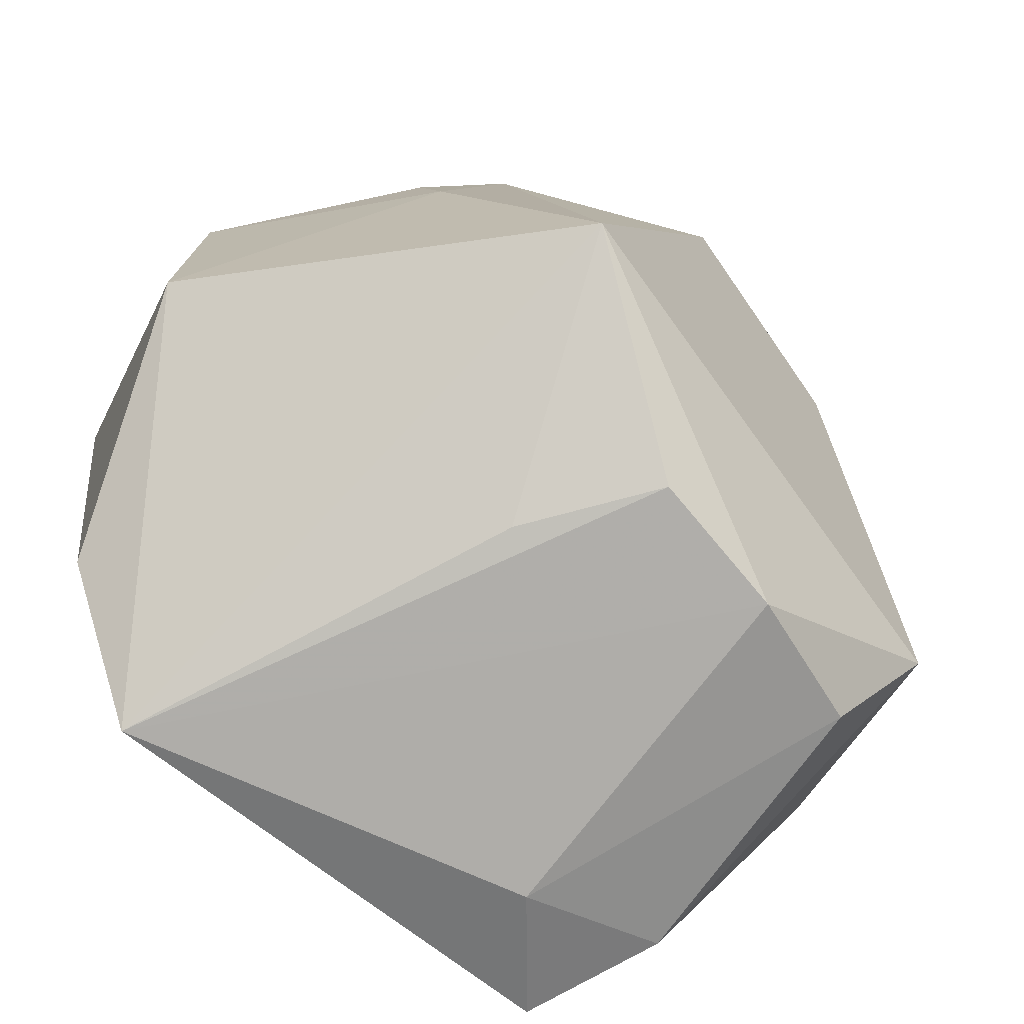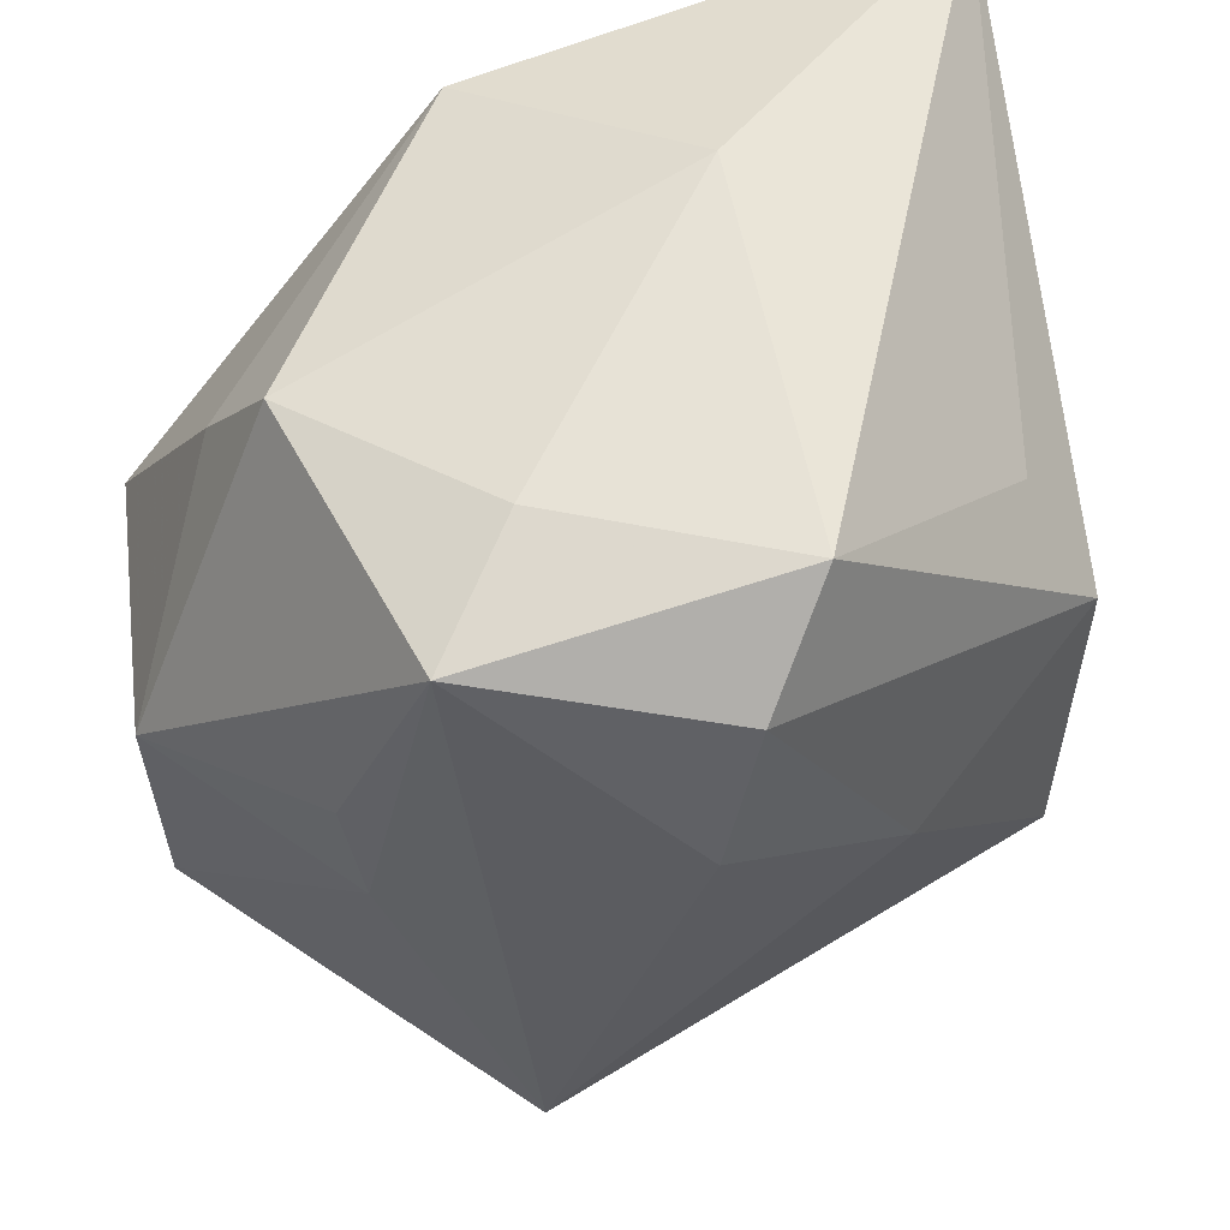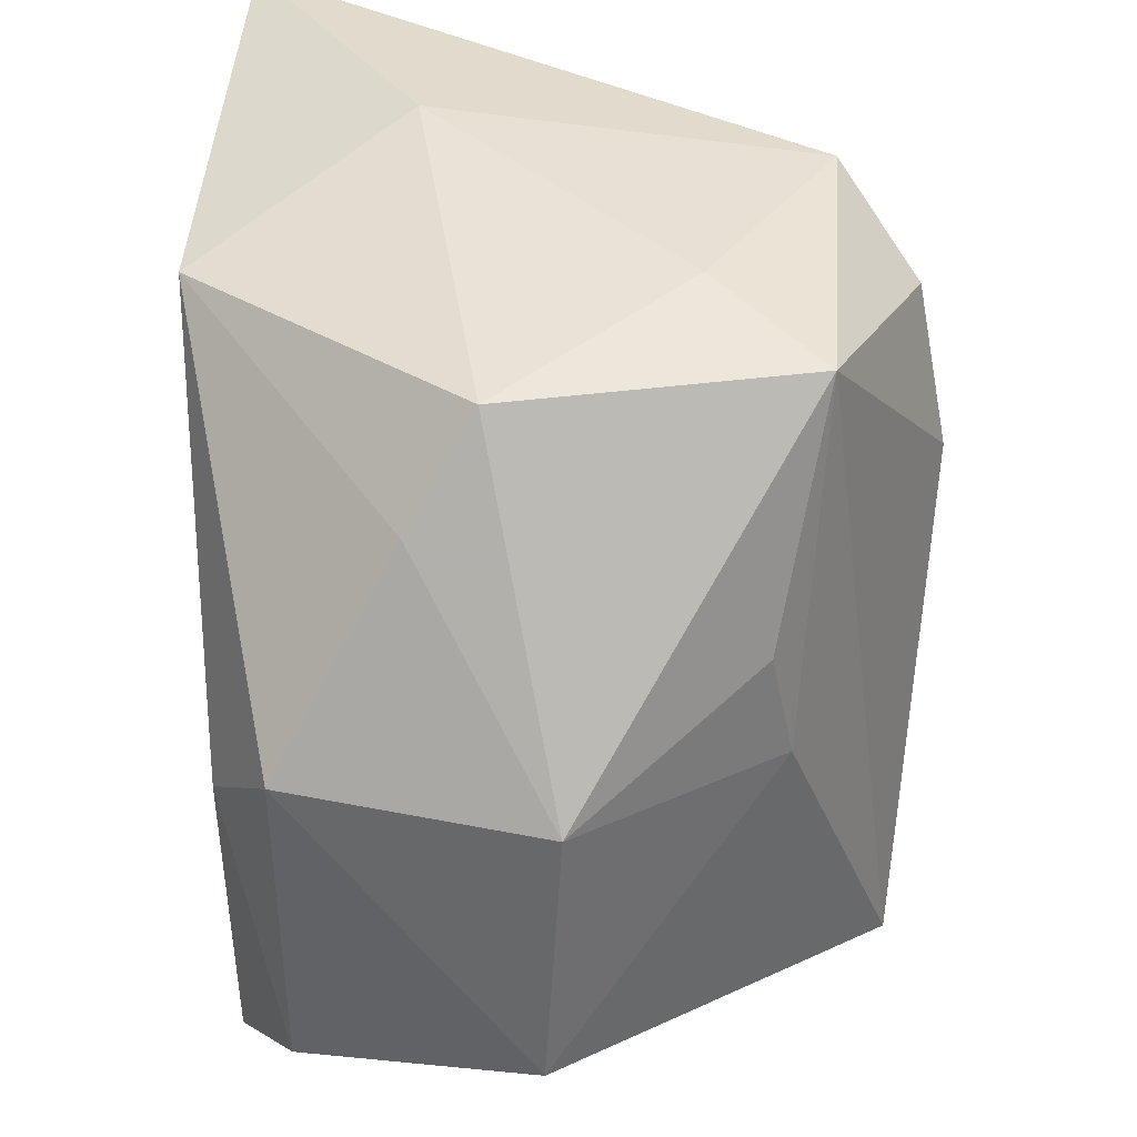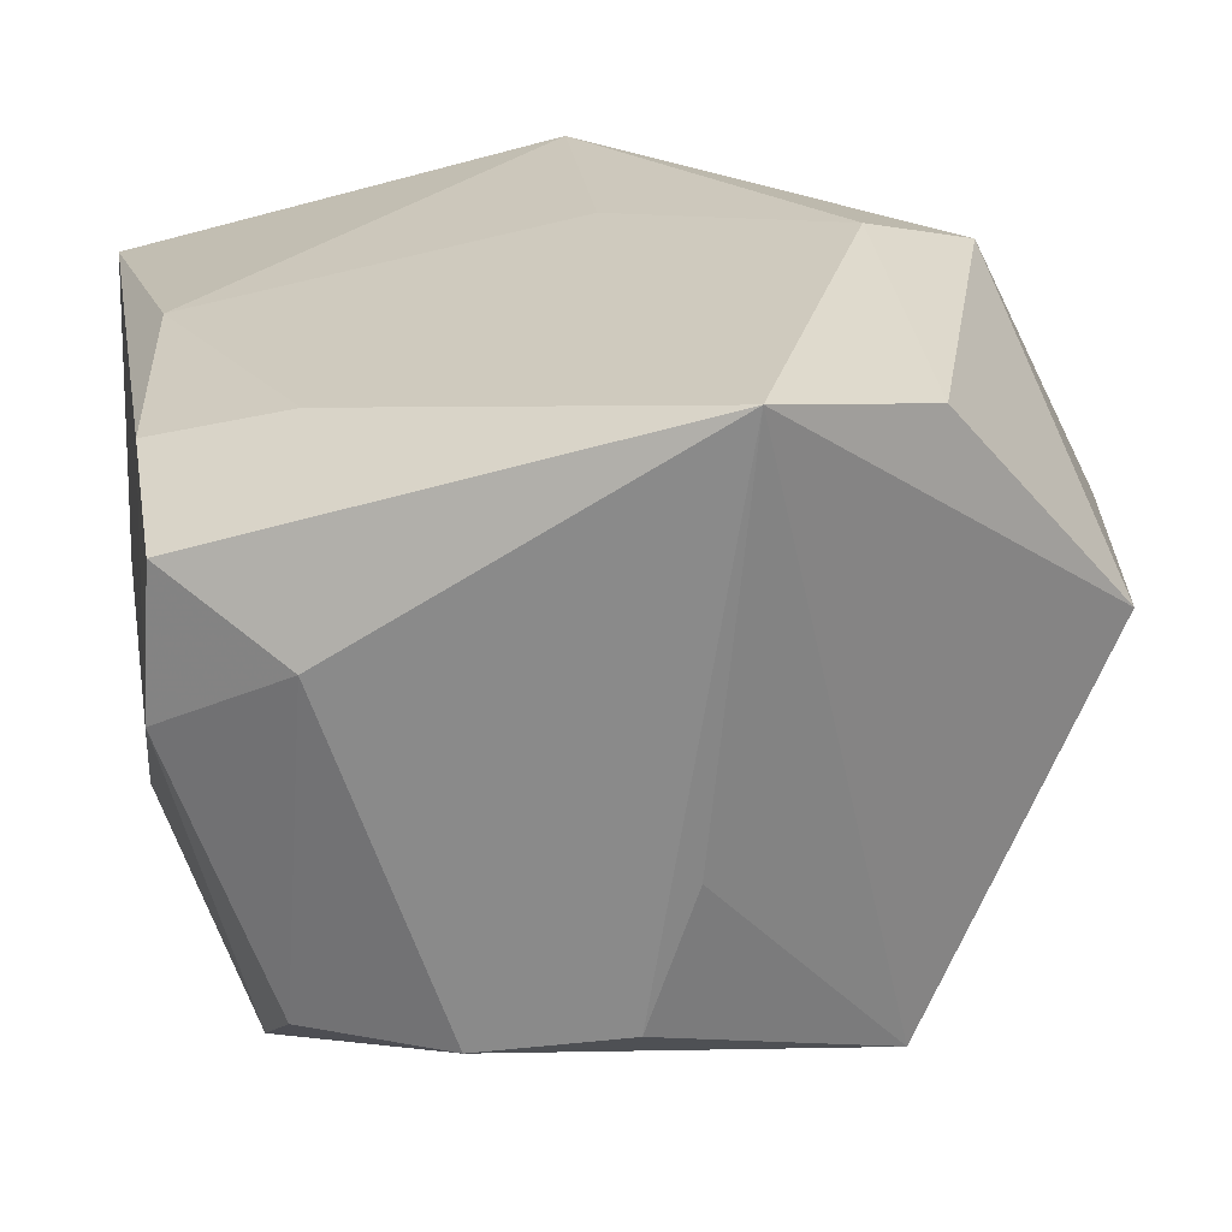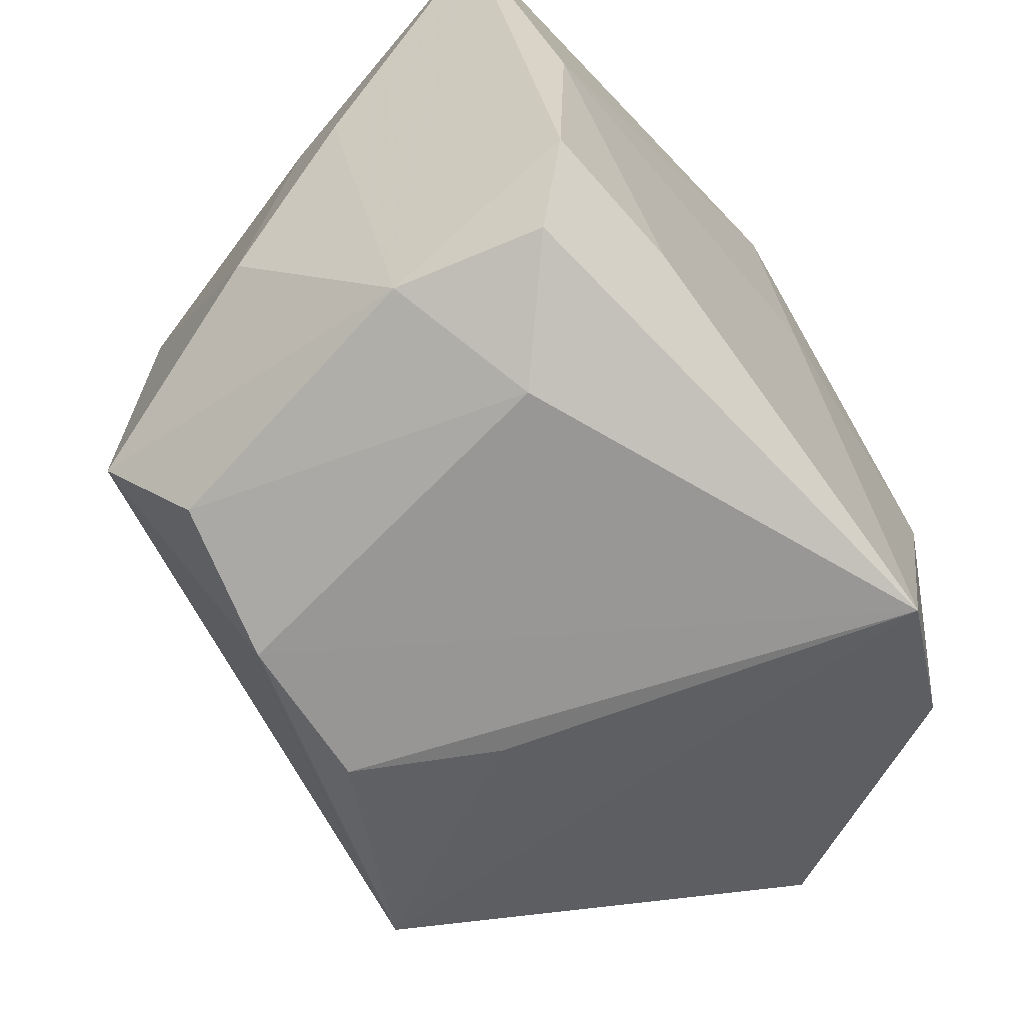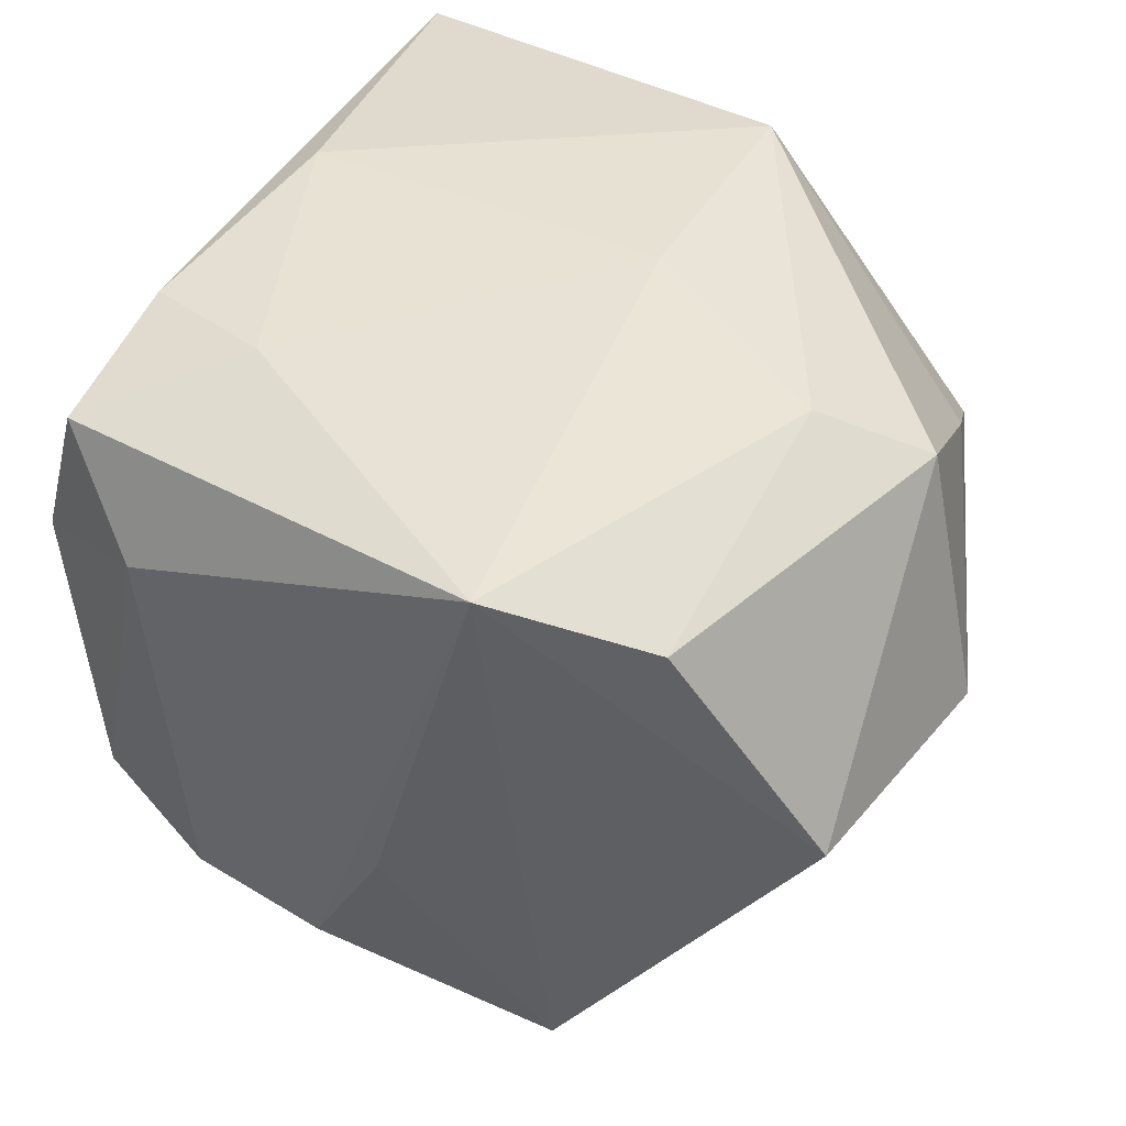
<metadata>
{"format":"obj","ext":"obj","renderer":"f3d","projection":"perspective","resolution":1024,"background":"white","views":[{"elev":-76.9,"azim":135.9,"up":"+Y"},{"elev":57.9,"azim":159.8,"up":"+Y"},{"elev":35.5,"azim":89.4,"up":"+Y"},{"elev":-65.5,"azim":12.8,"up":"+Y"},{"elev":-68.5,"azim":-49.9,"up":"+Y"},{"elev":38.9,"azim":32.5,"up":"+Z"}]}
</metadata>
<code>
v 0.01277 0.03443 -0.01319
v 0.02852 0.01053 -0.01814
v -0.03567 0.03686 0.02335
v 0.03988 0.002742 -0.002465
v -0.02623 0.005089 0.02659
v 0.01772 -0.02614 -0.02978
v 0.005481 0.0145 -0.03322
v 0.02934 -0.02888 0.01957
v 0.006946 -0.03509 -0.008295
v 0.001716 0.02705 -0.03094
v -0.009878 0.03686 0.008502
v 0.0003642 -0.03505 -0.01919
v -0.01317 -0.02057 0.02571
v -0.01141 0.002475 -0.03
v 0.007451 0.006464 0.02663
v -0.0237 -0.03147 0.02156
v 0.03459 0.003469 0.01935
v -0.01208 -0.03485 -0.01788
v 0.02888 0.02177 0.008934
v -0.02735 -0.03124 0.00961
v -0.03357 0.01644 0.0005396
v -0.02466 0.02162 -0.01538
v 0.01792 -0.03673 0.02507
v -0.02883 0.0122 -0.02125
v -0.01535 -0.03564 0.01303
v -0.03362 -0.0122 -0.003501
v 0.02529 0.03086 0.003319
v -0.02546 -0.01758 0.02504
v 0.0266 -0.002889 0.02441
v -0.001088 0.01832 0.02663
v 0.02739 0.0008491 -0.02009
v -0.02878 -0.02088 -0.02146
v 0.03952 -0.02142 -0.001088
v 0.02174 0.03136 -0.02231
v -0.03485 0.00668 0.006875
v -0.02407 -0.03146 -0.01489
v -0.005156 0.03465 -0.02451
v 0.004636 0.03004 0.02663
f 7 34 6
f 26 24 32
f 11 3 38
f 11 37 3
f 38 30 15
f 38 17 19
f 19 17 4
f 36 32 18
f 32 6 18
f 31 6 34
f 10 34 7
f 10 37 34
f 10 24 37
f 3 37 22
f 22 24 3
f 37 24 22
f 21 26 35
f 24 26 21
f 35 3 21
f 3 24 21
f 5 15 30
f 38 3 5
f 5 30 38
f 20 3 35
f 35 26 20
f 20 32 36
f 20 26 32
f 27 11 38
f 38 19 27
f 4 34 27
f 27 19 4
f 34 37 1
f 37 11 1
f 1 27 34
f 11 27 1
f 29 15 23
f 23 8 29
f 29 8 17
f 29 17 38
f 38 15 29
f 33 31 4
f 6 31 33
f 4 17 33
f 17 8 33
f 23 6 33
f 33 8 23
f 23 18 12
f 12 18 6
f 2 34 4
f 4 31 2
f 2 31 34
f 14 10 7
f 24 10 14
f 32 24 14
f 7 6 14
f 14 6 32
f 28 5 3
f 3 20 28
f 28 20 16
f 16 20 25
f 23 16 25
f 25 18 23
f 36 18 25
f 25 20 36
f 9 6 23
f 23 12 9
f 9 12 6
f 5 28 13
f 23 15 13
f 15 5 13
f 13 16 23
f 13 28 16

</code>
